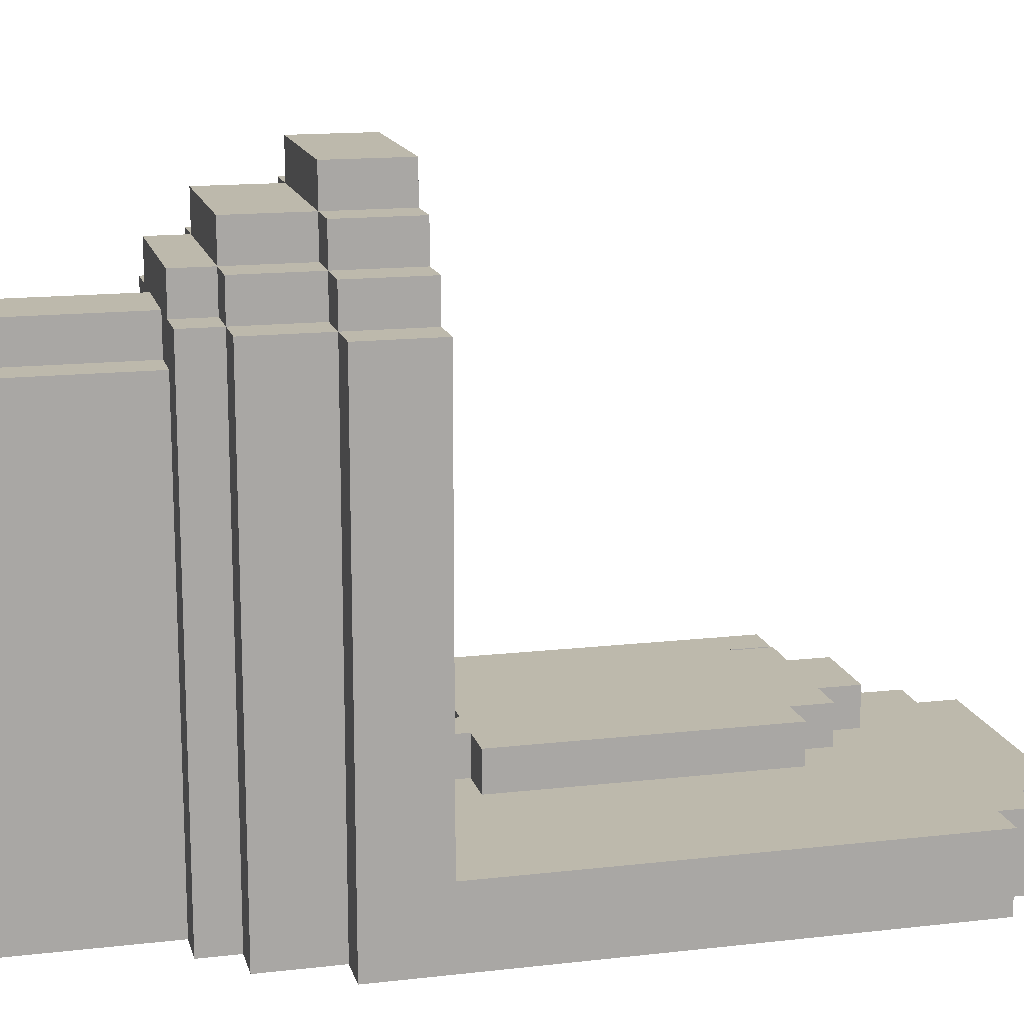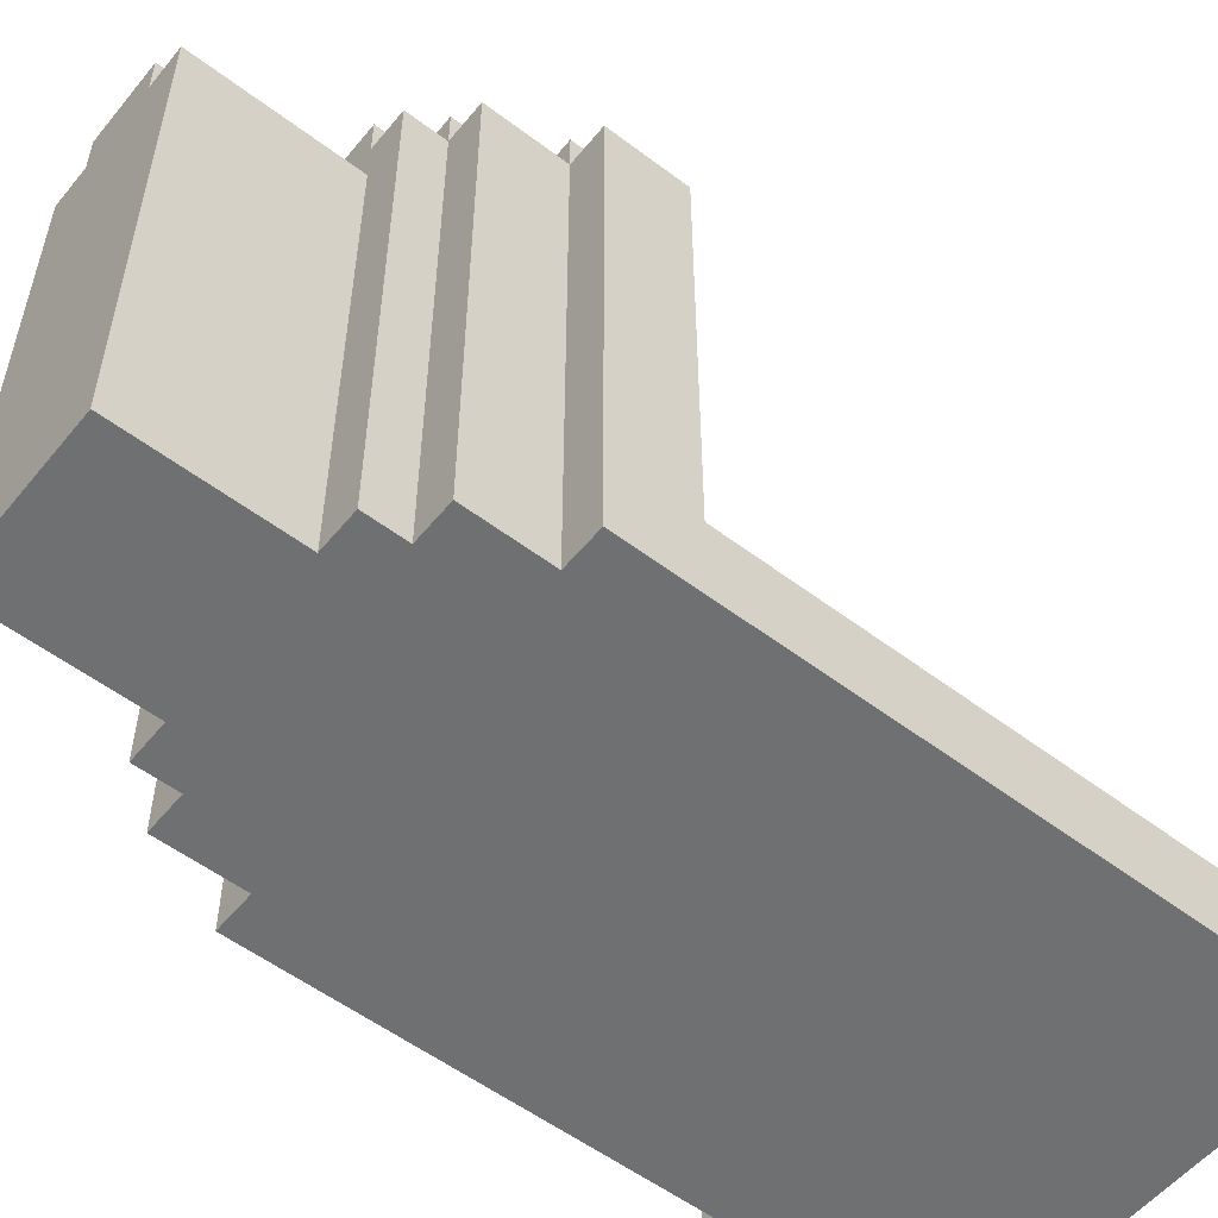
<metadata>
{"format":"obj","ext":"obj","renderer":"f3d","projection":"perspective","resolution":1024,"background":"white","views":[{"elev":15.0,"azim":76.2,"up":"+Z"},{"elev":-54.9,"azim":51.4,"up":"+Z"}]}
</metadata>
<code>
o
v -0.4 1.8 -1.2
v -0.4 1.8 -1.5
v -0.4 1.9 -1.2
v -0.4 1.9 -1.4
v -0.4 2 -1.4
v -0.4 2 -1.5
v -0.3 0.7 -0.2
v -0.3 0.7 -1.5
v -0.3 0.9 -0.2
v -0.3 0.9 -1.3
v -0.3 1.8 -1.3
v -0.3 1.8 -1.5
v -0.3 1.9 -1.3
v -0.3 1.9 -1.4
v -0.3 2 -1.4
v -0.3 2 -1.5
v -0.3 2.1 -1.3
v -0.3 2.1 -1.5
v -0.2 0.5 -0.2
v -0.2 0.5 -1.5
v -0.2 0.7 -0.1
v -0.2 0.7 -0.2
v -0.2 0.7 -1.5
v -0.2 0.9 -0.1
v -0.2 0.9 -0.2
v -0.2 2.1 -1.3
v -0.2 2.1 -1.5
v -0.2 2.2 -1.3
v -0.2 2.2 -1.5
v -0.1 0.4 -0.2
v -0.1 0.4 -1.5
v -0.1 0.5 -0.1
v -0.1 0.5 -0.2
v -0.1 0.5 -1.5
v -0.1 0.7 4.47e-08
v -0.1 0.7 -0.1
v -0.1 0.7 -0.2
v -0.1 0.9 4.47e-08
v -0.1 0.9 -0.1
v -0.1 1 -1.1
v -0.1 1 -1.2
v -0.1 1.7 -1.1
v -0.1 1.7 -1.2
v -0.1 2.2 -1.3
v -0.1 2.2 -1.5
v -0.1 2.3 -1.3
v -0.1 2.3 -1.5
v 0 0 -0.3
v 0 0 -1.5
v 0 0.4 -0.1
v 0 0.4 -0.2
v 0 0.4 -0.3
v 0 0.4 -1.5
v 0 0.5 4.47e-08
v 0 0.5 -0.1
v 0 0.5 -0.2
v 0 0.7 0.1
v 0 0.7 4.47e-08
v 0 0.7 -0.1
v 0 0.9 0.1
v 0 0.9 4.47e-08
v 0 0.9 -1.1
v 0 0.9 -1.2
v 0 1 -1.1
v 0 1 -1.2
v 0 1.7 -1.1
v 0 1.7 -1.2
v 0 1.8 -1.1
v 0 1.8 -1.2
v 0.1 0 -0.2
v 0.1 0 -0.3
v 0.1 0.4 -0.2
v 0.1 0.4 -0.3
v 0.1 1.8 -1.1
v 0.1 1.8 -1.2
v 0.1 1.9 -1.1
v 0.1 1.9 -1.2
v 0.3 0.6 -0.3
v 0.3 0.6 -0.4
v 0.3 0.8 -0.2
v 0.3 0.8 -0.3
v 0.3 0.8 -0.4
v 0.3 0.9 -0.2
v 0.3 0.9 -0.3
v 0.3 0.9 -1.1
v 0.3 0.9 -1.2
v 0.3 1 -1.1
v 0.3 1 -1.2
v 0.4 0.6 -0.4
v 0.4 0.6 -1
v 0.4 0.8 -0.3
v 0.4 0.8 -0.4
v 0.4 0.8 -1
v 0.4 0.9 -0.3
v 0.4 0.9 -0.4
v 0.5 0.8 -0.4
v 0.5 0.8 -1.1
v 0.5 0.9 -0.4
v 0.5 0.9 -1.1
v -0.3 1.8 -1.2
v -0.3 1.8 -1.3
v -0.3 1.9 -1.2
v -0.3 1.9 -1.3
v -0.1 0.8 -0.4
v -0.1 0.8 -1.1
v -0.1 0.9 -0.4
v -0.1 0.9 -1.1
v 0 0.6 -0.4
v 0 0.6 -1
v 0 0.8 -0.3
v 0 0.8 -0.4
v 0 0.8 -1
v 0 0.9 -0.3
v 0 0.9 -0.4
v 0.1 0.6 -0.3
v 0.1 0.6 -0.4
v 0.1 0.8 -0.2
v 0.1 0.8 -0.3
v 0.1 0.8 -0.4
v 0.1 0.9 -0.2
v 0.1 0.9 -0.3
v 0.1 0.9 -1.1
v 0.1 0.9 -1.2
v 0.1 1 -1.1
v 0.1 1 -1.2
v 0.3 0 -0.2
v 0.3 0 -0.3
v 0.3 0.4 -0.2
v 0.3 0.4 -0.3
v 0.3 1.8 -1.1
v 0.3 1.8 -1.2
v 0.3 1.9 -1.1
v 0.3 1.9 -1.2
v 0.4 0 -0.3
v 0.4 0 -1.5
v 0.4 0.4 -0.1
v 0.4 0.4 -0.2
v 0.4 0.4 -0.3
v 0.4 0.4 -1.5
v 0.4 0.5 4.47e-08
v 0.4 0.5 -0.1
v 0.4 0.5 -0.2
v 0.4 0.7 0.1
v 0.4 0.7 4.47e-08
v 0.4 0.7 -0.1
v 0.4 0.9 0.1
v 0.4 0.9 4.47e-08
v 0.4 0.9 -1.1
v 0.4 0.9 -1.2
v 0.4 1 -1.1
v 0.4 1 -1.2
v 0.4 1.7 -1.1
v 0.4 1.7 -1.2
v 0.4 1.8 -1.1
v 0.4 1.8 -1.2
v 0.5 0.4 -0.2
v 0.5 0.4 -1.5
v 0.5 0.5 -0.1
v 0.5 0.5 -0.2
v 0.5 0.5 -1.5
v 0.5 0.7 4.47e-08
v 0.5 0.7 -0.1
v 0.5 0.7 -0.2
v 0.5 0.9 4.47e-08
v 0.5 0.9 -0.1
v 0.5 1 -1.1
v 0.5 1 -1.2
v 0.5 1.7 -1.1
v 0.5 1.7 -1.2
v 0.5 2.2 -1.3
v 0.5 2.2 -1.5
v 0.5 2.3 -1.3
v 0.5 2.3 -1.5
v 0.6 0.5 -0.2
v 0.6 0.5 -1.5
v 0.6 0.7 -0.1
v 0.6 0.7 -0.2
v 0.6 0.7 -1.5
v 0.6 0.9 -0.1
v 0.6 0.9 -0.2
v 0.6 2.1 -1.3
v 0.6 2.1 -1.5
v 0.6 2.2 -1.3
v 0.6 2.2 -1.5
v 0.7 0.7 -0.2
v 0.7 0.7 -1.5
v 0.7 0.9 -0.2
v 0.7 0.9 -1.3
v 0.7 2.1 -1.3
v 0.7 2.1 -1.5
v 0 0.7 0.1
v 0 0.9 0.1
v 0.4 0.7 0.1
v 0.4 0.9 0.1
v -0.1 0.7 4.47e-08
v -0.1 0.9 4.47e-08
v 0 0.5 4.47e-08
v 0 0.7 4.47e-08
v 0 0.9 4.47e-08
v 0.4 0.5 4.47e-08
v 0.4 0.7 4.47e-08
v 0.4 0.9 4.47e-08
v 0.5 0.7 4.47e-08
v 0.5 0.9 4.47e-08
v -0.2 0.7 -0.1
v -0.2 0.9 -0.1
v -0.1 0.5 -0.1
v -0.1 0.7 -0.1
v -0.1 0.9 -0.1
v 0 0.4 -0.1
v 0 0.5 -0.1
v 0 0.7 -0.1
v 0.4 0.4 -0.1
v 0.4 0.5 -0.1
v 0.4 0.7 -0.1
v 0.5 0.5 -0.1
v 0.5 0.7 -0.1
v 0.5 0.9 -0.1
v 0.6 0.7 -0.1
v 0.6 0.9 -0.1
v -0.3 0.7 -0.2
v -0.3 0.9 -0.2
v -0.2 0.5 -0.2
v -0.2 0.7 -0.2
v -0.2 0.9 -0.2
v -0.1 0.4 -0.2
v -0.1 0.5 -0.2
v -0.1 0.7 -0.2
v 0 0.4 -0.2
v 0 0.5 -0.2
v 0.1 0 -0.2
v 0.1 0.4 -0.2
v 0.3 0 -0.2
v 0.3 0.4 -0.2
v 0.4 0.4 -0.2
v 0.4 0.5 -0.2
v 0.5 0.4 -0.2
v 0.5 0.5 -0.2
v 0.5 0.7 -0.2
v 0.6 0.5 -0.2
v 0.6 0.7 -0.2
v 0.6 0.9 -0.2
v 0.7 0.7 -0.2
v 0.7 0.9 -0.2
v 0 0 -0.3
v 0 0.4 -0.3
v 0.1 0 -0.3
v 0.1 0.4 -0.3
v 0.3 0 -0.3
v 0.3 0.4 -0.3
v 0.4 0 -0.3
v 0.4 0.4 -0.3
v 0 0.6 -1
v 0 0.8 -1
v 0.4 0.6 -1
v 0.4 0.8 -1
v -0.1 0.8 -1.1
v -0.1 0.9 -1.1
v -0.1 1 -1.1
v -0.1 1.7 -1.1
v 0 0.9 -1.1
v 0 1 -1.1
v 0 1.7 -1.1
v 0 1.8 -1.1
v 0.1 0.9 -1.1
v 0.1 1 -1.1
v 0.1 1.8 -1.1
v 0.1 1.9 -1.1
v 0.3 0.9 -1.1
v 0.3 1 -1.1
v 0.3 1.8 -1.1
v 0.3 1.9 -1.1
v 0.4 0.9 -1.1
v 0.4 1 -1.1
v 0.4 1.7 -1.1
v 0.4 1.8 -1.1
v 0.5 0.8 -1.1
v 0.5 0.9 -1.1
v 0.5 1 -1.1
v 0.5 1.7 -1.1
v -0.4 1.8 -1.2
v -0.4 1.9 -1.2
v -0.3 1.8 -1.2
v -0.3 1.9 -1.2
v -0.3 0.9 -1.3
v -0.3 1.8 -1.3
v -0.3 1.9 -1.3
v -0.3 2.1 -1.3
v -0.2 2.1 -1.3
v -0.2 2.2 -1.3
v -0.1 2.2 -1.3
v -0.1 2.3 -1.3
v 0.5 2.2 -1.3
v 0.5 2.3 -1.3
v 0.6 2.1 -1.3
v 0.6 2.2 -1.3
v 0.7 0.9 -1.3
v 0.7 2.1 -1.3
v -0.4 1.9 -1.4
v -0.4 2 -1.4
v -0.3 1.9 -1.4
v -0.3 2 -1.4
v 0.1 0.8 -0.2
v 0.1 0.9 -0.2
v 0.3 0.8 -0.2
v 0.3 0.9 -0.2
v 0 0.8 -0.3
v 0 0.9 -0.3
v 0.1 0.6 -0.3
v 0.1 0.8 -0.3
v 0.1 0.9 -0.3
v 0.3 0.6 -0.3
v 0.3 0.8 -0.3
v 0.3 0.9 -0.3
v 0.4 0.8 -0.3
v 0.4 0.9 -0.3
v -0.1 0.8 -0.4
v -0.1 0.9 -0.4
v 0 0.6 -0.4
v 0 0.8 -0.4
v 0 0.9 -0.4
v 0.1 0.6 -0.4
v 0.1 0.8 -0.4
v 0.3 0.6 -0.4
v 0.3 0.8 -0.4
v 0.4 0.6 -0.4
v 0.4 0.8 -0.4
v 0.4 0.9 -0.4
v 0.5 0.8 -0.4
v 0.5 0.9 -0.4
v -0.1 1 -1.2
v -0.1 1.7 -1.2
v 0 0.9 -1.2
v 0 1 -1.2
v 0 1.7 -1.2
v 0 1.8 -1.2
v 0.1 0.9 -1.2
v 0.1 1 -1.2
v 0.1 1.8 -1.2
v 0.1 1.9 -1.2
v 0.3 0.9 -1.2
v 0.3 1 -1.2
v 0.3 1.8 -1.2
v 0.3 1.9 -1.2
v 0.4 0.9 -1.2
v 0.4 1 -1.2
v 0.4 1.7 -1.2
v 0.4 1.8 -1.2
v 0.5 1 -1.2
v 0.5 1.7 -1.2
v -0.4 1.8 -1.5
v -0.4 2 -1.5
v -0.3 0.7 -1.5
v -0.3 1.8 -1.5
v -0.3 2 -1.5
v -0.3 2.1 -1.5
v -0.2 0.5 -1.5
v -0.2 0.7 -1.5
v -0.2 2.1 -1.5
v -0.2 2.2 -1.5
v -0.1 0.4 -1.5
v -0.1 0.5 -1.5
v -0.1 2.2 -1.5
v -0.1 2.3 -1.5
v 0 0 -1.5
v 0 0.4 -1.5
v 0.4 0 -1.5
v 0.4 0.4 -1.5
v 0.5 0.4 -1.5
v 0.5 0.5 -1.5
v 0.5 2.2 -1.5
v 0.5 2.3 -1.5
v 0.6 0.5 -1.5
v 0.6 0.7 -1.5
v 0.6 2.1 -1.5
v 0.6 2.2 -1.5
v 0.7 0.7 -1.5
v 0.7 2.1 -1.5
v 0.1 0 -0.2
v 0.3 0 -0.2
v 0 0 -0.3
v 0.1 0 -0.3
v 0.3 0 -0.3
v 0.4 0 -0.3
v 0 0 -1.5
v 0.4 0 -1.5
v 0 0.4 -0.1
v 0.4 0.4 -0.1
v -0.1 0.4 -0.2
v 0 0.4 -0.2
v 0.1 0.4 -0.2
v 0.3 0.4 -0.2
v 0.4 0.4 -0.2
v 0.5 0.4 -0.2
v 0 0.4 -0.3
v 0.1 0.4 -0.3
v 0.3 0.4 -0.3
v 0.4 0.4 -0.3
v -0.1 0.4 -1.5
v 0 0.4 -1.5
v 0.4 0.4 -1.5
v 0.5 0.4 -1.5
v 0 0.5 4.47e-08
v 0.4 0.5 4.47e-08
v -0.1 0.5 -0.1
v 0 0.5 -0.1
v 0.4 0.5 -0.1
v 0.5 0.5 -0.1
v -0.2 0.5 -0.2
v -0.1 0.5 -0.2
v 0 0.5 -0.2
v 0.4 0.5 -0.2
v 0.5 0.5 -0.2
v 0.6 0.5 -0.2
v -0.2 0.5 -1.5
v -0.1 0.5 -1.5
v 0.5 0.5 -1.5
v 0.6 0.5 -1.5
v 0 0.7 0.1
v 0.4 0.7 0.1
v -0.1 0.7 4.47e-08
v 0 0.7 4.47e-08
v 0.4 0.7 4.47e-08
v 0.5 0.7 4.47e-08
v -0.2 0.7 -0.1
v -0.1 0.7 -0.1
v 0 0.7 -0.1
v 0.4 0.7 -0.1
v 0.5 0.7 -0.1
v 0.6 0.7 -0.1
v -0.3 0.7 -0.2
v -0.2 0.7 -0.2
v -0.1 0.7 -0.2
v 0.5 0.7 -0.2
v 0.6 0.7 -0.2
v 0.7 0.7 -0.2
v -0.3 0.7 -1.5
v -0.2 0.7 -1.5
v 0.6 0.7 -1.5
v 0.7 0.7 -1.5
v -0.1 1 -1.1
v 0 1 -1.1
v 0.1 1 -1.1
v 0.3 1 -1.1
v 0.4 1 -1.1
v 0.5 1 -1.1
v -0.1 1 -1.2
v 0 1 -1.2
v 0.1 1 -1.2
v 0.3 1 -1.2
v 0.4 1 -1.2
v 0.5 1 -1.2
v -0.4 1.8 -1.2
v -0.3 1.8 -1.2
v -0.3 1.8 -1.3
v -0.4 1.8 -1.5
v -0.3 1.8 -1.5
v 0.1 0.6 -0.3
v 0.3 0.6 -0.3
v 0 0.6 -0.4
v 0.1 0.6 -0.4
v 0.3 0.6 -0.4
v 0.4 0.6 -0.4
v 0 0.6 -1
v 0.4 0.6 -1
v 0.1 0.8 -0.2
v 0.3 0.8 -0.2
v 0 0.8 -0.3
v 0.1 0.8 -0.3
v 0.3 0.8 -0.3
v 0.4 0.8 -0.3
v -0.1 0.8 -0.4
v 0 0.8 -0.4
v 0.1 0.8 -0.4
v 0.3 0.8 -0.4
v 0.4 0.8 -0.4
v 0.5 0.8 -0.4
v 0 0.8 -1
v 0.4 0.8 -1
v -0.1 0.8 -1.1
v 0.5 0.8 -1.1
v 0 0.9 0.1
v 0.4 0.9 0.1
v -0.1 0.9 4.47e-08
v 0 0.9 4.47e-08
v 0.4 0.9 4.47e-08
v 0.5 0.9 4.47e-08
v -0.2 0.9 -0.1
v -0.1 0.9 -0.1
v 0.5 0.9 -0.1
v 0.6 0.9 -0.1
v -0.3 0.9 -0.2
v -0.2 0.9 -0.2
v 0.1 0.9 -0.2
v 0.3 0.9 -0.2
v 0.6 0.9 -0.2
v 0.7 0.9 -0.2
v 0 0.9 -0.3
v 0.1 0.9 -0.3
v 0.3 0.9 -0.3
v 0.4 0.9 -0.3
v -0.1 0.9 -0.4
v 0 0.9 -0.4
v 0.4 0.9 -0.4
v 0.5 0.9 -0.4
v -0.1 0.9 -1.1
v 0 0.9 -1.1
v 0.1 0.9 -1.1
v 0.3 0.9 -1.1
v 0.4 0.9 -1.1
v 0.5 0.9 -1.1
v 0 0.9 -1.2
v 0.1 0.9 -1.2
v 0.3 0.9 -1.2
v 0.4 0.9 -1.2
v -0.3 0.9 -1.3
v 0.7 0.9 -1.3
v -0.1 1.7 -1.1
v 0 1.7 -1.1
v 0.4 1.7 -1.1
v 0.5 1.7 -1.1
v -0.1 1.7 -1.2
v 0 1.7 -1.2
v 0.4 1.7 -1.2
v 0.5 1.7 -1.2
v 0 1.8 -1.1
v 0.1 1.8 -1.1
v 0.3 1.8 -1.1
v 0.4 1.8 -1.1
v 0 1.8 -1.2
v 0.1 1.8 -1.2
v 0.3 1.8 -1.2
v 0.4 1.8 -1.2
v 0.1 1.9 -1.1
v 0.3 1.9 -1.1
v -0.4 1.9 -1.2
v -0.3 1.9 -1.2
v 0.1 1.9 -1.2
v 0.3 1.9 -1.2
v -0.3 1.9 -1.3
v -0.4 1.9 -1.4
v -0.3 1.9 -1.4
v -0.4 2 -1.4
v -0.3 2 -1.4
v -0.4 2 -1.5
v -0.3 2 -1.5
v -0.3 2.1 -1.3
v -0.2 2.1 -1.3
v 0.6 2.1 -1.3
v 0.7 2.1 -1.3
v -0.3 2.1 -1.5
v -0.2 2.1 -1.5
v 0.6 2.1 -1.5
v 0.7 2.1 -1.5
v -0.2 2.2 -1.3
v -0.1 2.2 -1.3
v 0.5 2.2 -1.3
v 0.6 2.2 -1.3
v -0.2 2.2 -1.5
v -0.1 2.2 -1.5
v 0.5 2.2 -1.5
v 0.6 2.2 -1.5
v -0.1 2.3 -1.3
v 0.5 2.3 -1.3
v -0.1 2.3 -1.5
v 0.5 2.3 -1.5
f 3 2 1
f 4 2 3
f 5 2 4
f 6 2 5
f 9 8 7
f 10 8 9
f 11 8 10
f 12 8 11
f 15 14 13
f 17 15 13
f 17 16 15
f 18 16 17
f 22 20 19
f 23 20 22
f 24 22 21
f 25 22 24
f 28 27 26
f 29 27 28
f 33 31 30
f 34 31 33
f 36 33 32
f 37 33 36
f 38 36 35
f 39 36 38
f 42 41 40
f 43 41 42
f 46 45 44
f 47 45 46
f 52 49 48
f 53 49 52
f 55 51 50
f 56 51 55
f 58 55 54
f 59 55 58
f 60 58 57
f 61 58 60
f 64 63 62
f 65 63 64
f 68 67 66
f 69 67 68
f 72 71 70
f 73 71 72
f 76 75 74
f 77 75 76
f 81 79 78
f 82 79 81
f 83 81 80
f 84 81 83
f 87 86 85
f 88 86 87
f 92 90 89
f 93 90 92
f 94 92 91
f 95 92 94
f 98 97 96
f 99 97 98
f 100 101 102
f 102 101 103
f 104 105 106
f 106 105 107
f 108 109 111
f 111 109 112
f 110 111 113
f 113 111 114
f 115 116 118
f 118 116 119
f 117 118 120
f 120 118 121
f 122 123 124
f 124 123 125
f 126 127 128
f 128 127 129
f 130 131 132
f 132 131 133
f 134 135 138
f 138 135 139
f 136 137 141
f 141 137 142
f 140 141 144
f 144 141 145
f 143 144 146
f 146 144 147
f 148 149 150
f 150 149 151
f 152 153 154
f 154 153 155
f 156 157 159
f 159 157 160
f 158 159 162
f 162 159 163
f 161 162 164
f 164 162 165
f 166 167 168
f 168 167 169
f 170 171 172
f 172 171 173
f 174 175 177
f 177 175 178
f 176 177 179
f 179 177 180
f 181 182 183
f 183 182 184
f 185 186 187
f 187 186 188
f 188 186 189
f 189 186 190
f 193 192 191
f 194 192 193
f 198 196 195
f 199 196 198
f 200 198 197
f 201 198 200
f 203 202 201
f 204 202 203
f 208 206 205
f 209 206 208
f 211 208 207
f 212 208 211
f 213 211 210
f 214 211 213
f 216 215 214
f 217 215 216
f 219 218 217
f 220 218 219
f 224 222 221
f 225 222 224
f 227 224 223
f 228 224 227
f 229 227 226
f 230 227 229
f 233 232 231
f 234 232 233
f 237 236 235
f 238 236 237
f 240 239 238
f 241 239 240
f 243 242 241
f 244 242 243
f 247 246 245
f 248 246 247
f 251 250 249
f 252 250 251
f 255 254 253
f 256 254 255
f 261 258 257
f 262 260 259
f 263 260 262
f 265 261 257
f 265 262 261
f 266 264 263
f 266 262 265
f 266 263 262
f 267 264 266
f 269 265 257
f 270 268 267
f 270 267 266
f 271 268 270
f 272 268 271
f 273 269 257
f 273 270 269
f 274 271 270
f 274 270 273
f 275 271 274
f 276 271 275
f 277 273 257
f 278 273 277
f 279 275 274
f 280 275 279
f 283 282 281
f 284 282 283
f 289 286 285
f 289 288 287
f 289 287 286
f 291 290 289
f 293 291 289
f 293 292 291
f 294 292 293
f 295 289 285
f 295 293 289
f 296 293 295
f 297 295 285
f 298 295 297
f 301 300 299
f 302 300 301
f 303 304 305
f 305 304 306
f 307 308 310
f 310 308 311
f 309 310 312
f 312 310 313
f 313 314 315
f 315 314 316
f 317 318 320
f 320 318 321
f 319 320 322
f 322 320 323
f 324 325 326
f 326 325 327
f 327 328 329
f 329 328 330
f 331 332 334
f 334 332 335
f 333 334 337
f 335 336 338
f 337 334 338
f 334 335 338
f 338 336 339
f 339 340 342
f 338 339 342
f 342 340 343
f 343 340 344
f 341 342 345
f 342 343 346
f 345 342 346
f 346 343 347
f 347 343 348
f 346 347 349
f 349 347 350
f 351 352 354
f 354 352 355
f 353 354 358
f 355 356 358
f 354 355 358
f 358 356 359
f 357 358 362
f 359 360 362
f 358 359 362
f 362 360 363
f 361 362 366
f 363 364 366
f 362 363 366
f 365 366 367
f 366 364 368
f 367 366 368
f 368 364 369
f 369 364 370
f 370 364 371
f 371 364 372
f 370 371 373
f 373 371 374
f 374 371 375
f 375 371 376
f 374 375 377
f 377 375 378
f 382 380 379
f 383 380 382
f 385 382 381
f 385 384 383
f 385 383 382
f 386 384 385
f 390 388 387
f 391 388 390
f 392 388 391
f 393 388 392
f 395 390 389
f 395 391 390
f 396 391 395
f 397 394 393
f 397 393 392
f 398 394 397
f 399 395 389
f 400 395 399
f 401 394 398
f 402 394 401
f 406 404 403
f 407 404 406
f 410 406 405
f 411 406 410
f 412 408 407
f 413 408 412
f 415 410 409
f 416 410 415
f 417 414 413
f 418 414 417
f 422 420 419
f 423 420 422
f 426 422 421
f 427 422 426
f 428 424 423
f 429 424 428
f 432 426 425
f 433 426 432
f 434 430 429
f 435 430 434
f 437 432 431
f 438 432 437
f 439 436 435
f 440 436 439
f 447 442 441
f 448 442 447
f 449 444 443
f 450 444 449
f 451 446 445
f 452 446 451
f 455 454 453
f 456 455 453
f 457 455 456
f 458 459 461
f 461 459 462
f 460 461 464
f 462 463 464
f 461 462 464
f 464 463 465
f 466 467 469
f 469 467 470
f 468 469 473
f 473 469 474
f 470 471 475
f 475 471 476
f 472 473 478
f 476 477 479
f 472 478 480
f 478 479 480
f 479 477 481
f 480 479 481
f 482 483 485
f 485 483 486
f 484 485 489
f 486 487 489
f 485 486 489
f 489 487 490
f 488 489 493
f 490 491 493
f 489 490 493
f 493 491 494
f 494 491 495
f 495 491 496
f 492 493 498
f 493 494 498
f 498 494 499
f 496 497 500
f 495 496 500
f 500 497 501
f 492 498 502
f 502 498 503
f 501 497 504
f 504 497 505
f 492 502 506
f 505 497 511
f 506 507 512
f 508 509 513
f 513 509 514
f 510 511 515
f 506 512 516
f 514 515 516
f 492 506 516
f 513 514 516
f 512 513 516
f 515 511 517
f 516 515 517
f 511 497 517
f 518 519 522
f 522 519 523
f 520 521 524
f 524 521 525
f 526 527 530
f 530 527 531
f 528 529 532
f 532 529 533
f 534 535 538
f 538 535 539
f 536 537 540
f 536 540 541
f 541 540 542
f 543 544 545
f 545 544 546
f 547 548 551
f 551 548 552
f 549 550 553
f 553 550 554
f 555 556 559
f 559 556 560
f 557 558 561
f 561 558 562
f 563 564 565
f 565 564 566

</code>
